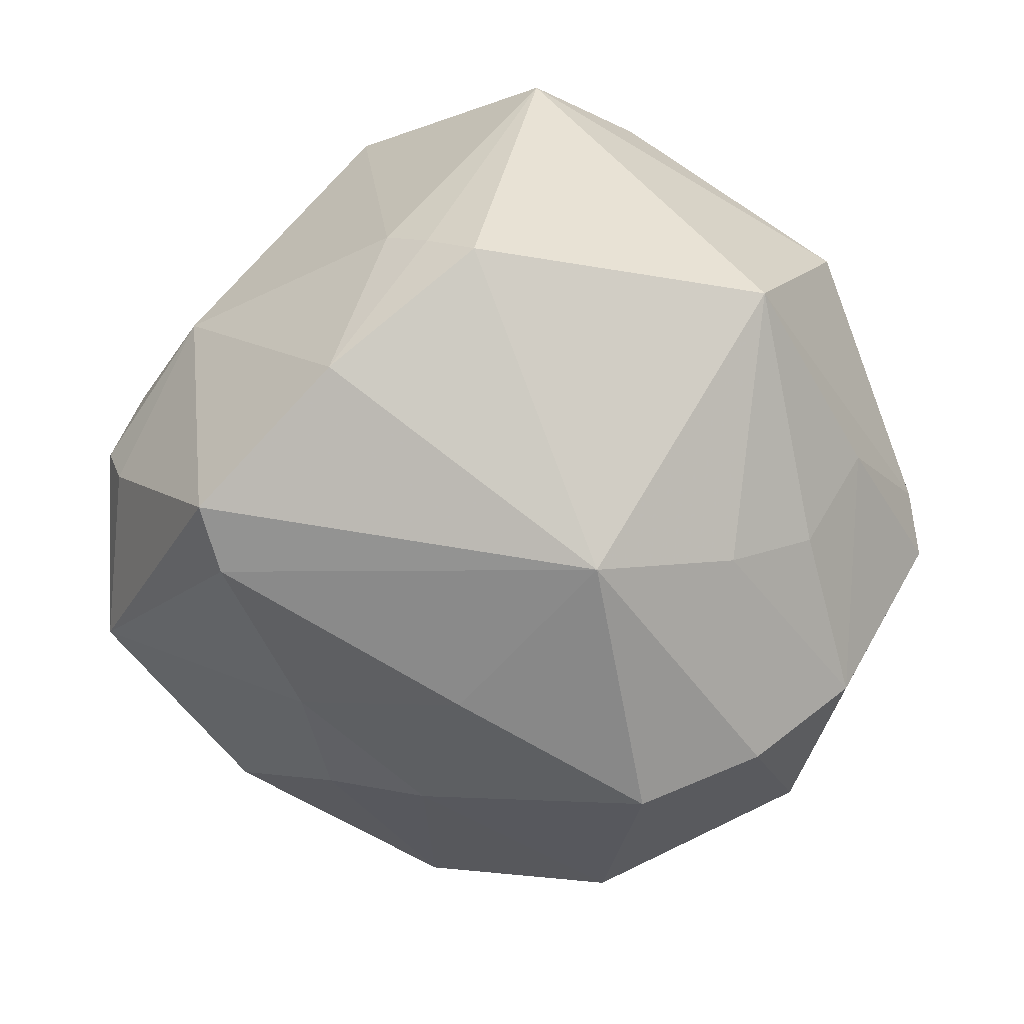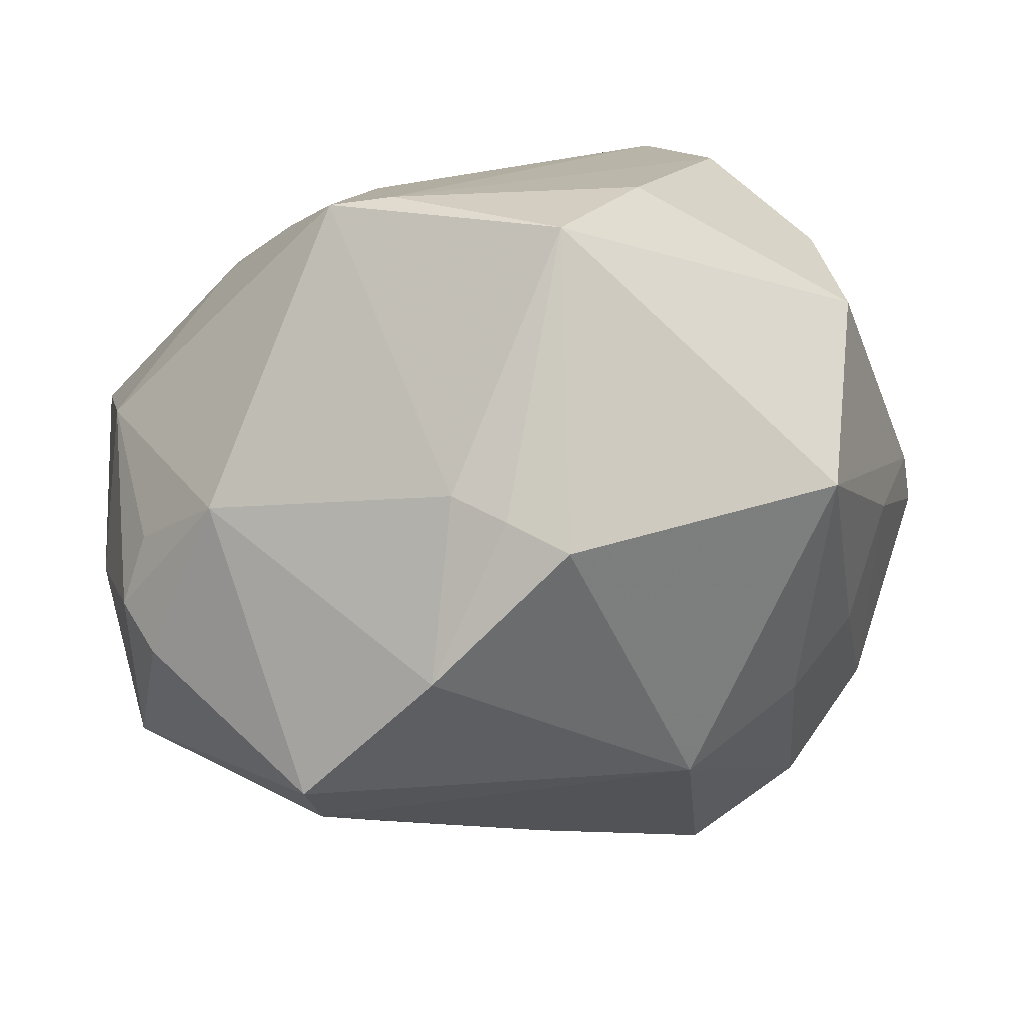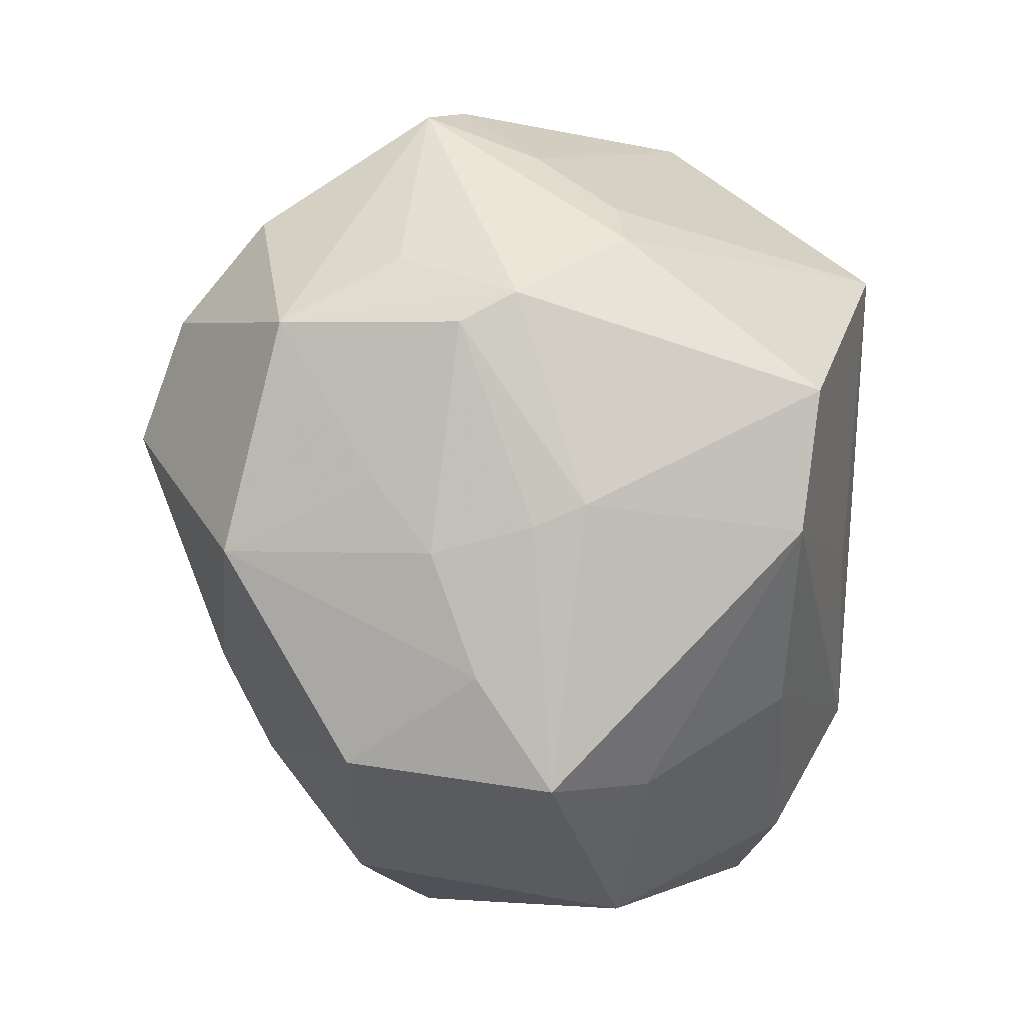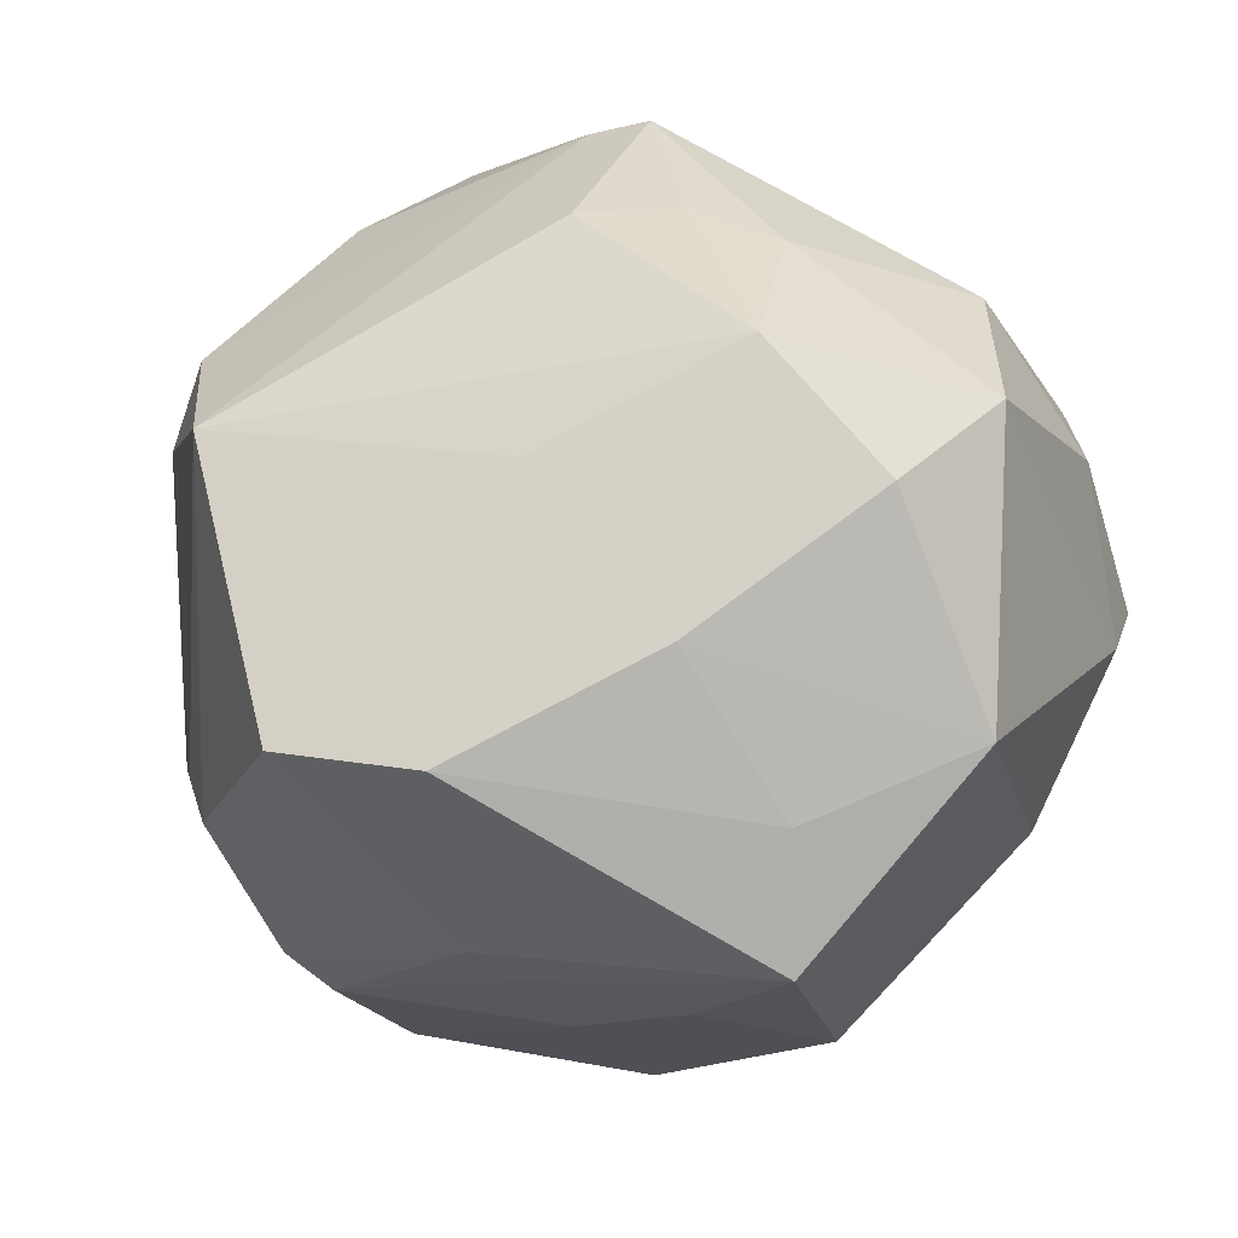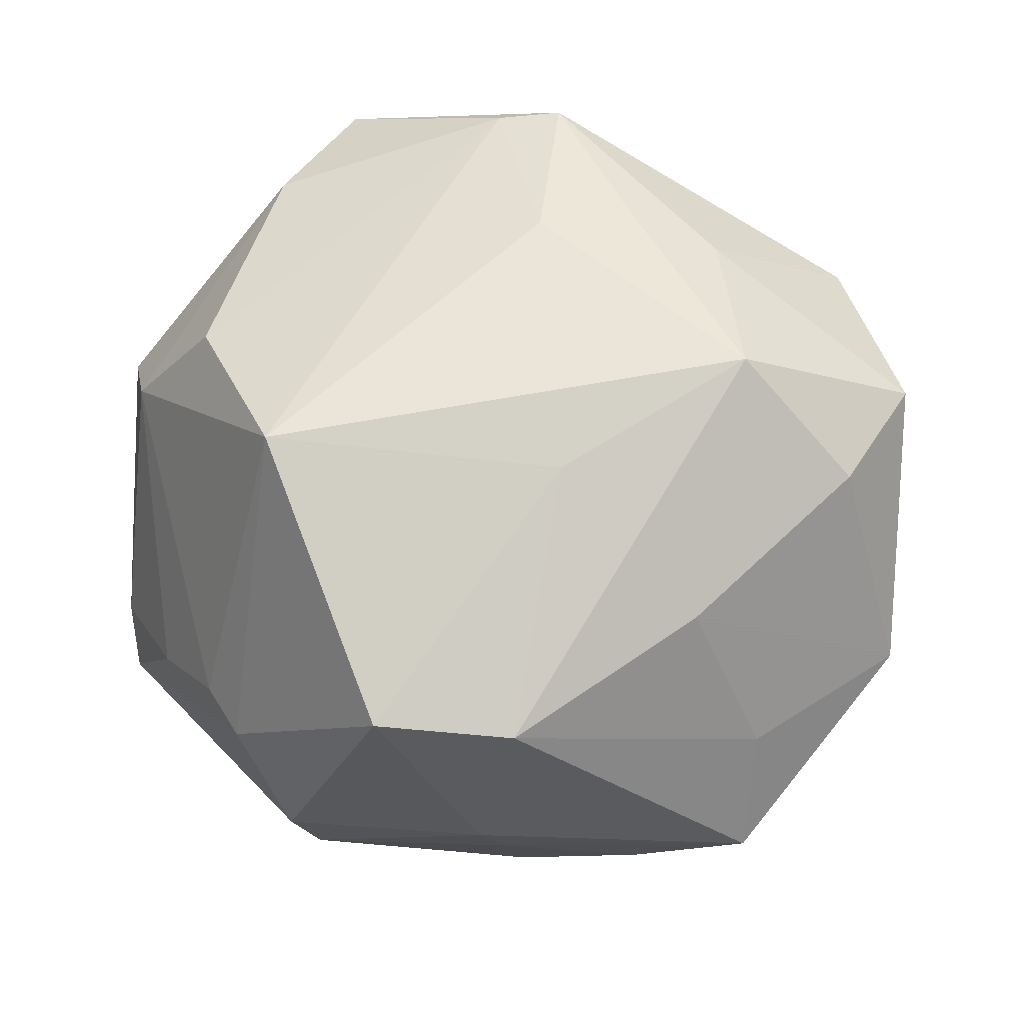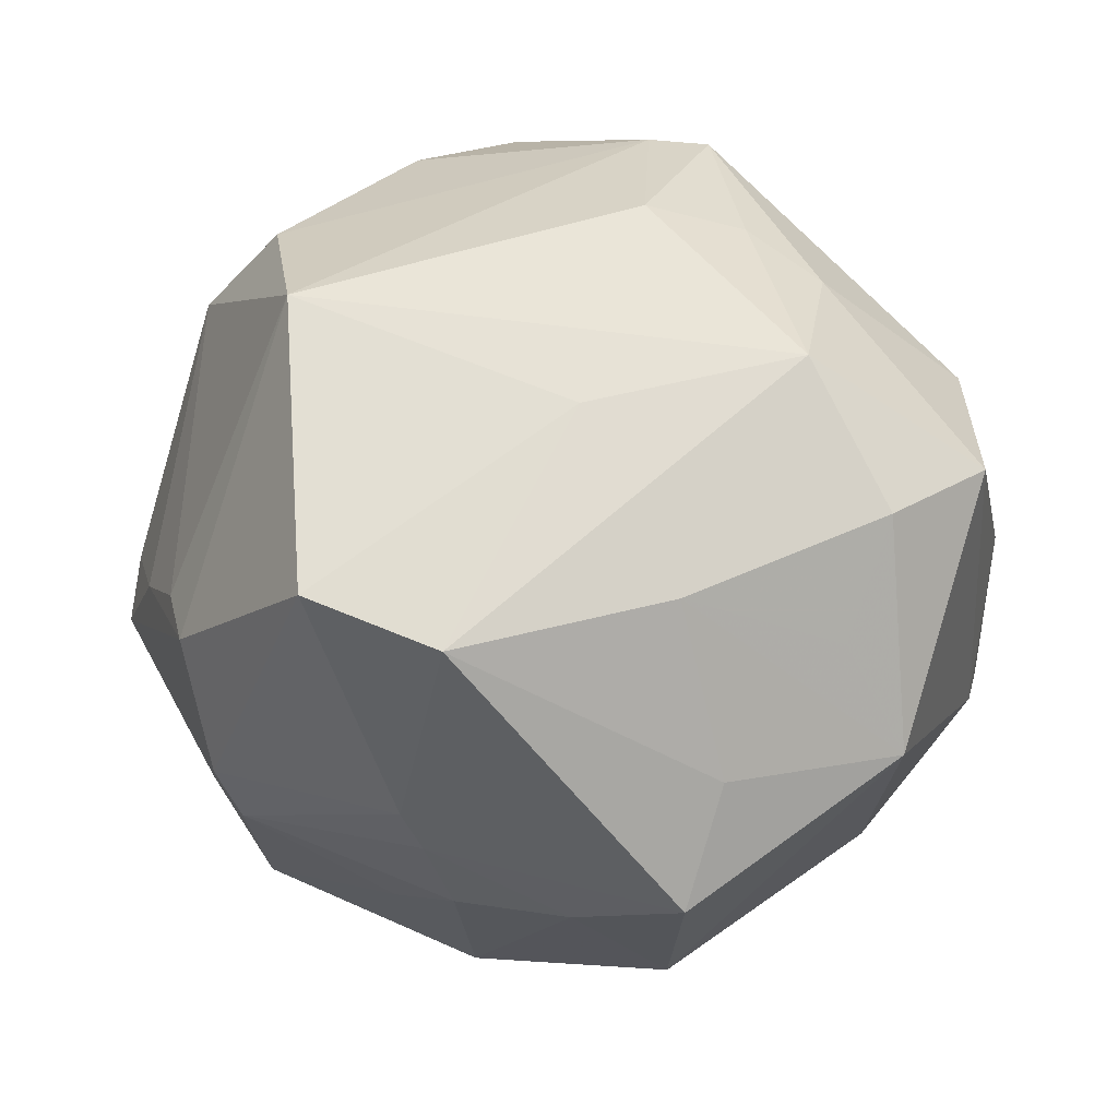
<metadata>
{"format":"obj","ext":"obj","renderer":"f3d","projection":"perspective","resolution":1024,"background":"white","views":[{"elev":-53.6,"azim":-171.7,"up":"+Z"},{"elev":78.8,"azim":166.7,"up":"+Y"},{"elev":-74.4,"azim":-88.5,"up":"+Y"},{"elev":-37.3,"azim":17.8,"up":"+Y"},{"elev":68.7,"azim":-11.7,"up":"+Z"},{"elev":51.3,"azim":5.8,"up":"+Z"}]}
</metadata>
<code>
v 0.04506 0.02291 0.001398
v 0.006584 0.04076 0.03067
v 0.04947 0.0192 -0.005343
v 0.007565 0.02085 0.0388
v -0.02197 0.03966 0.02554
v 0.02733 -0.003027 0.04114
v 0.02577 0.0005058 -0.03673
v -0.05298 -0.008083 -0.01034
v -0.04583 0.01084 -0.01367
v -0.01334 -0.04476 0.007222
v 0.02552 -0.01618 -0.0329
v 0.008106 0.04705 -0.007235
v 0.017 -0.04478 -0.02112
v 0.05239 0.0004435 -0.01824
v 0.03775 -0.01657 0.03154
v -0.02399 -0.03646 0.03457
v -0.02896 -0.01228 -0.04145
v 0.01937 0.02012 0.03671
v -0.05253 -0.001493 -0.006024
v -0.01092 0.05092 0.01938
v 0.04143 -0.0333 0.01027
v 0.03243 0.02976 -0.03433
v -0.03262 -0.03172 -0.02757
v -0.04305 -0.02079 0.01201
v -0.02882 0.01235 -0.03361
v 0.04713 0.02038 -0.01224
v 0.01571 -0.03 0.03088
v 0.005938 -0.0481 -0.005722
v 0.01398 0.0393 0.03188
v -0.01306 0.01906 -0.0411
v 0.03911 -0.02313 -0.02162
v 0.0524 0.005624 0.002197
v -0.03625 0.03692 -0.01425
v 0.02866 0.0153 0.03396
v -0.01447 -0.01267 -0.04724
v 0.002797 0.04861 -0.01193
v -0.006852 -0.03748 -0.03484
v -0.04531 0.02572 0.009603
v -0.003127 0.04983 -0.01726
v 0.01325 -0.01566 -0.03833
v -0.00796 -0.0444 -0.01052
v 0.01498 0.04218 -0.02696
v -0.01561 -0.04037 -0.01681
v -0.01099 -0.04507 0.001215
v -0.03637 -0.03635 -3.629e-05
v 0.03396 -0.02744 0.02178
v 0.05118 -0.007106 -0.01394
v -0.03921 -0.02808 -0.01358
v -0.03337 -0.03774 -0.006581
v -0.008341 -0.04048 0.03215
v 0.04587 0.01504 0.0197
v -0.02989 -0.002792 0.0443
v 0.003171 -0.0119 0.04043
v -0.03495 0.016 0.03459
v -0.04461 0.01687 0.02088
v 0.01872 -0.05129 0.002562
v -0.04097 -0.01204 -0.0308
v 0.02189 -0.0414 0.0138
v 0.005716 0.002463 -0.04291
v 0.03133 0.02171 -0.03659
v -0.04822 -0.01273 0.002857
v 0.04821 -0.005727 0.02749
v 0.03587 0.0333 0.0007309
v -0.04061 -0.02754 0.01284
v -0.03836 0.008339 -0.02612
f 60 22 14
f 60 30 22
f 38 20 33
f 33 20 39
f 39 30 33
f 21 13 31
f 6 50 27
f 56 13 21
f 47 62 21
f 21 31 47
f 47 31 14
f 19 38 33
f 52 6 4
f 6 62 34
f 12 29 63
f 20 29 12
f 22 30 42
f 30 39 42
f 63 22 42
f 42 12 63
f 7 60 14
f 64 16 52
f 64 8 45
f 45 16 64
f 53 50 6
f 53 16 50
f 53 6 52
f 52 16 53
f 46 27 21
f 15 62 6
f 6 27 15
f 27 46 15
f 21 62 15
f 15 46 21
f 21 27 58
f 58 56 21
f 58 27 50
f 50 56 58
f 14 3 32
f 32 47 14
f 62 47 32
f 26 22 63
f 63 3 26
f 14 22 26
f 26 3 14
f 63 29 51
f 51 34 62
f 29 34 51
f 62 32 51
f 51 32 3
f 9 19 33
f 8 19 9
f 33 30 25
f 20 38 5
f 38 19 55
f 55 5 38
f 54 5 55
f 52 54 55
f 6 34 18
f 18 34 29
f 18 4 6
f 29 4 18
f 36 39 20
f 20 12 36
f 36 42 39
f 12 42 36
f 45 8 48
f 48 23 45
f 8 23 48
f 57 23 8
f 8 9 57
f 14 31 11
f 11 7 14
f 11 31 13
f 59 7 35
f 60 7 59
f 35 30 59
f 30 60 59
f 61 19 8
f 8 64 61
f 61 55 19
f 10 16 45
f 50 16 10
f 10 56 50
f 45 23 49
f 49 10 45
f 1 3 63
f 63 51 1
f 1 51 3
f 2 5 54
f 2 54 52
f 2 29 20
f 20 5 2
f 52 4 2
f 2 4 29
f 17 57 25
f 17 30 35
f 17 25 30
f 23 57 17
f 35 37 17
f 37 23 17
f 33 25 65
f 25 57 65
f 65 9 33
f 65 57 9
f 35 7 40
f 7 11 40
f 40 37 35
f 13 37 40
f 40 11 13
f 24 64 52
f 24 61 64
f 52 55 24
f 55 61 24
f 56 10 44
f 44 49 41
f 10 49 44
f 43 49 23
f 41 49 43
f 43 23 37
f 37 41 43
f 56 44 28
f 28 44 41
f 13 56 28
f 28 37 13
f 28 41 37

</code>
